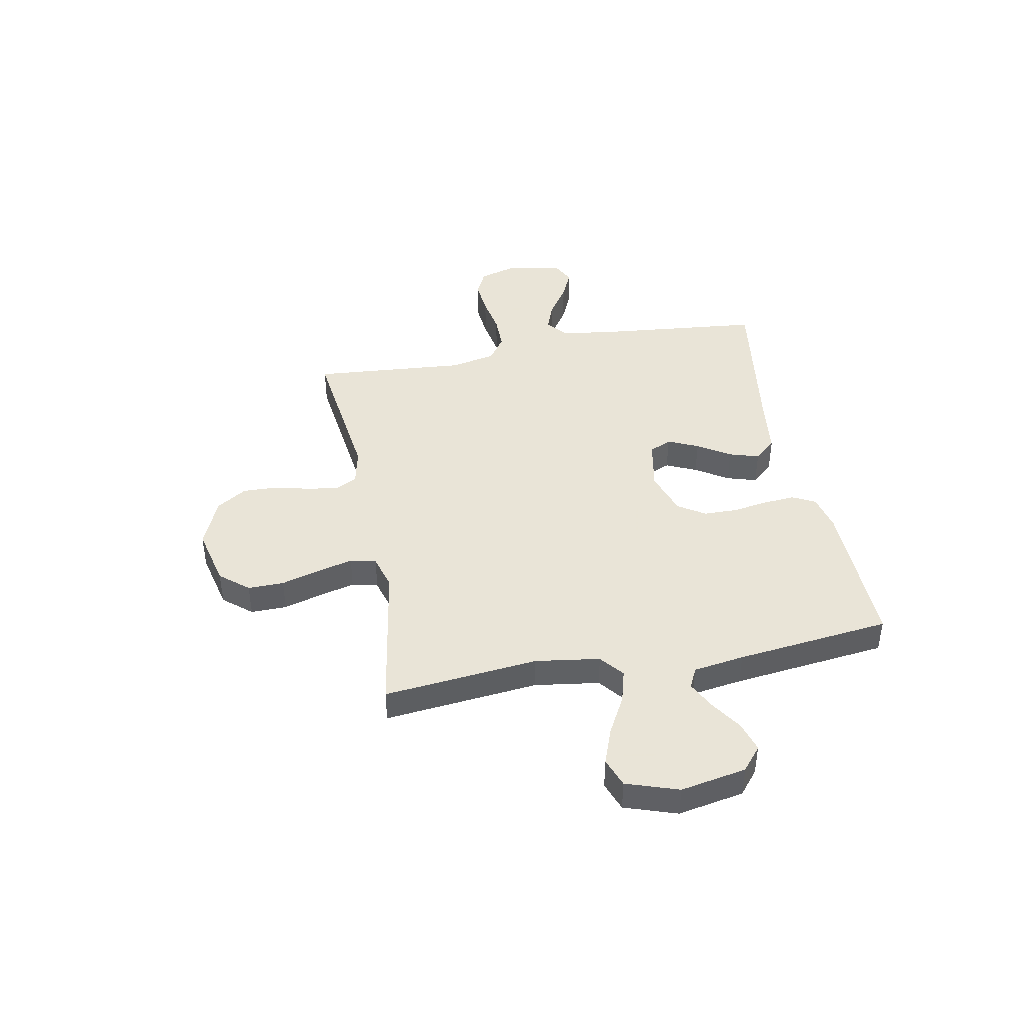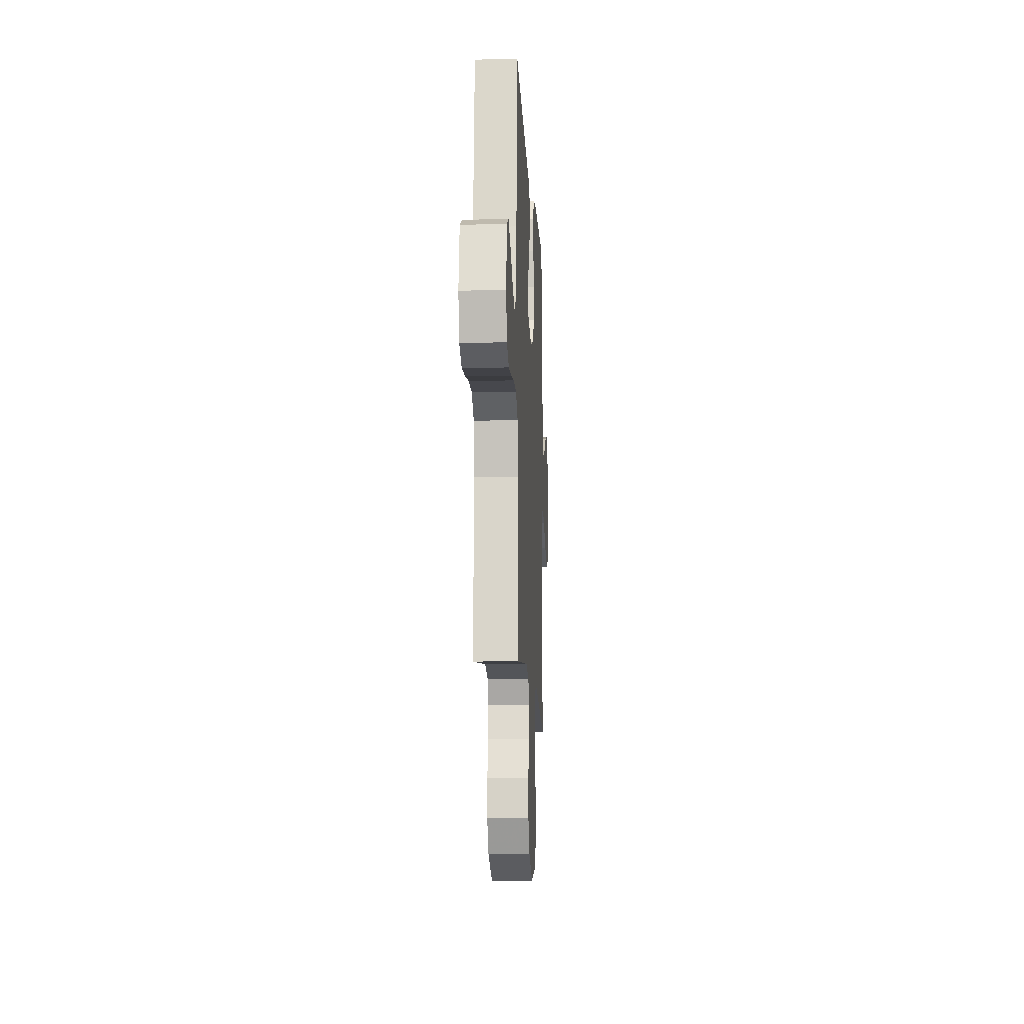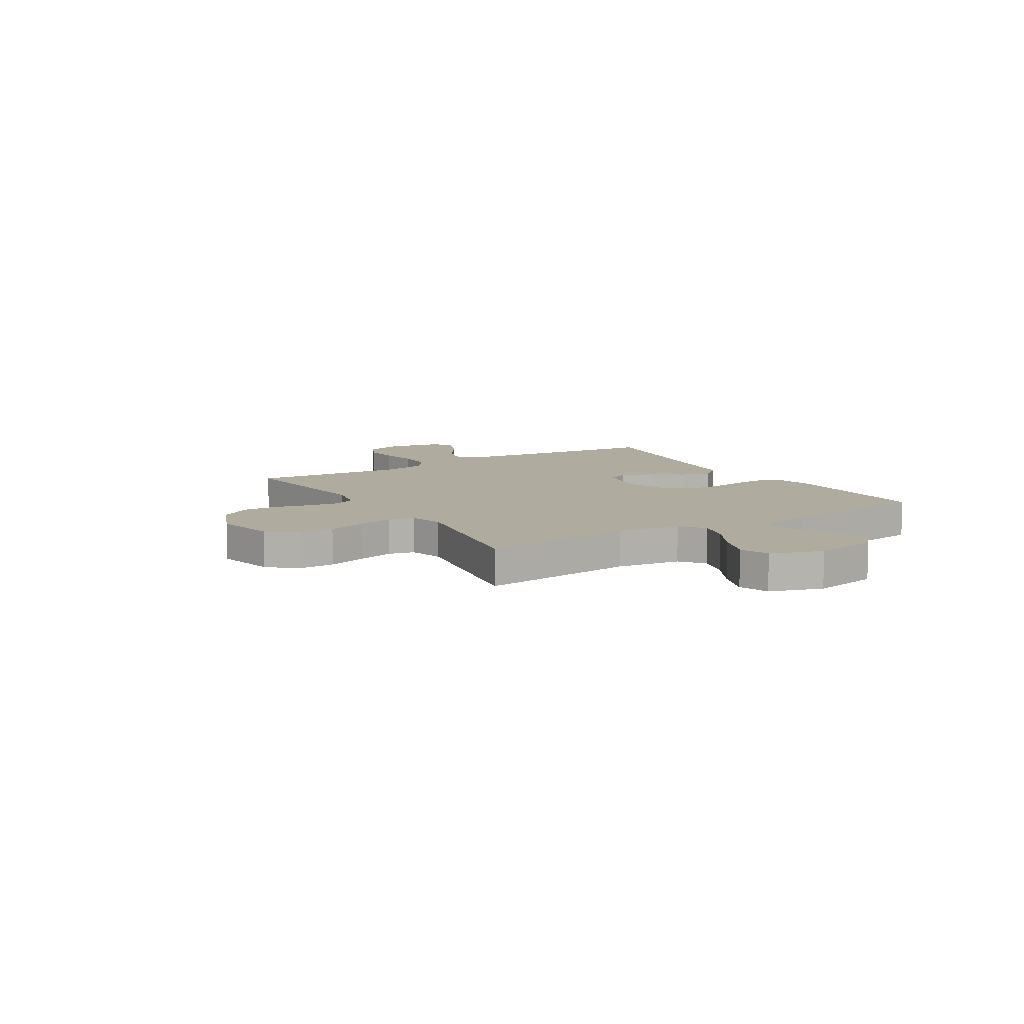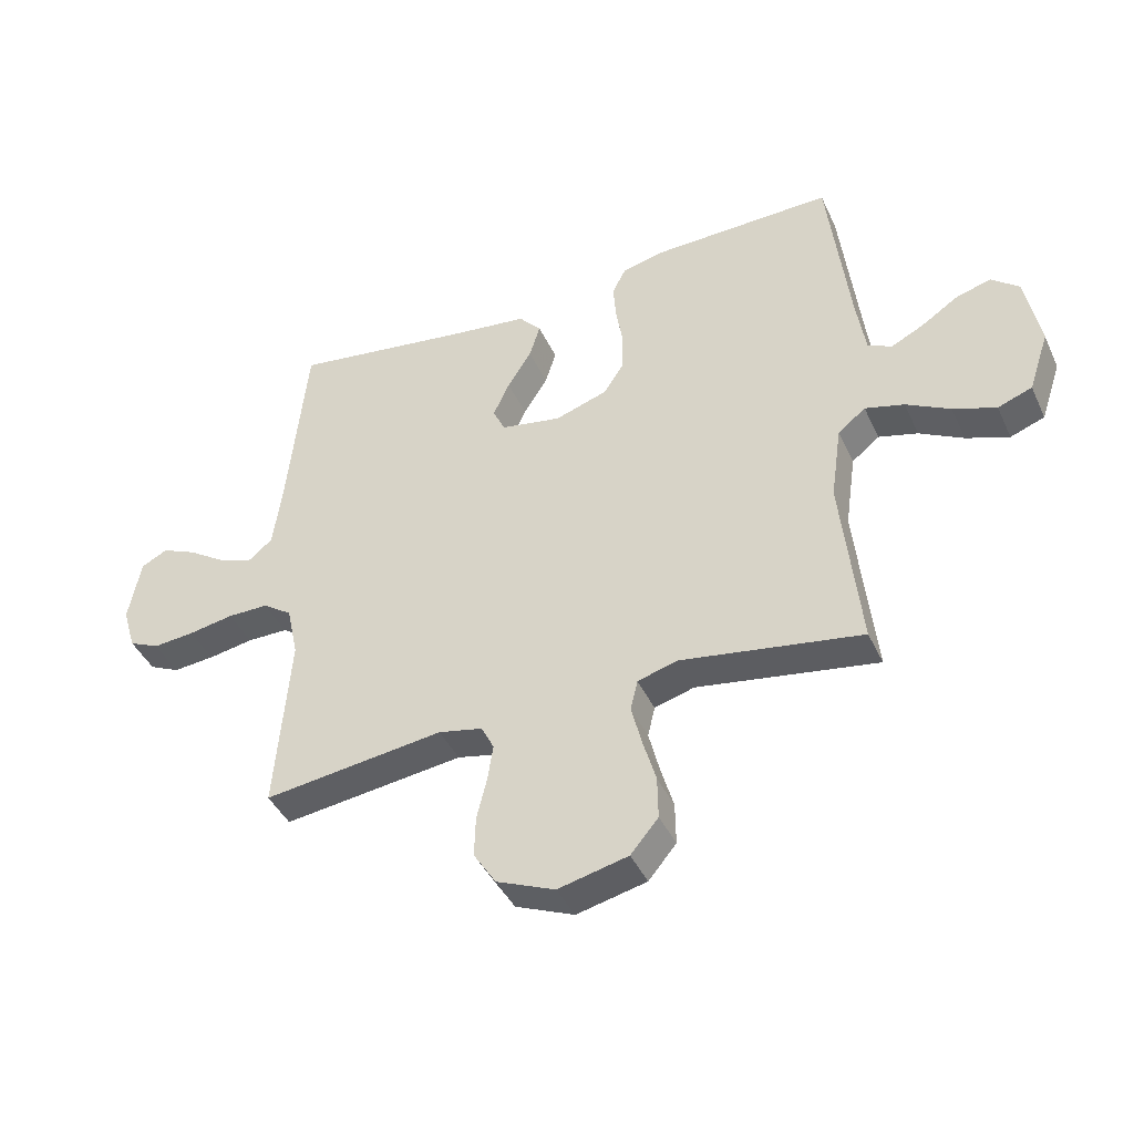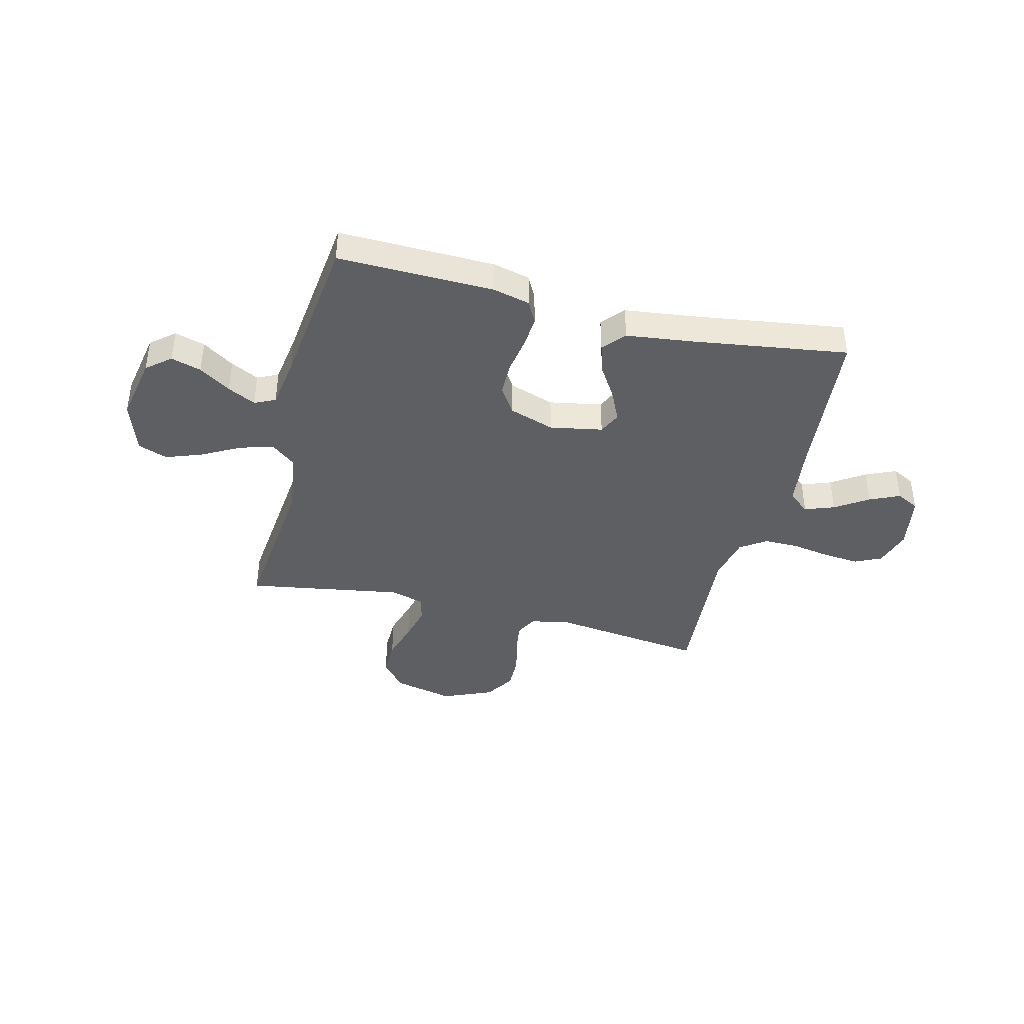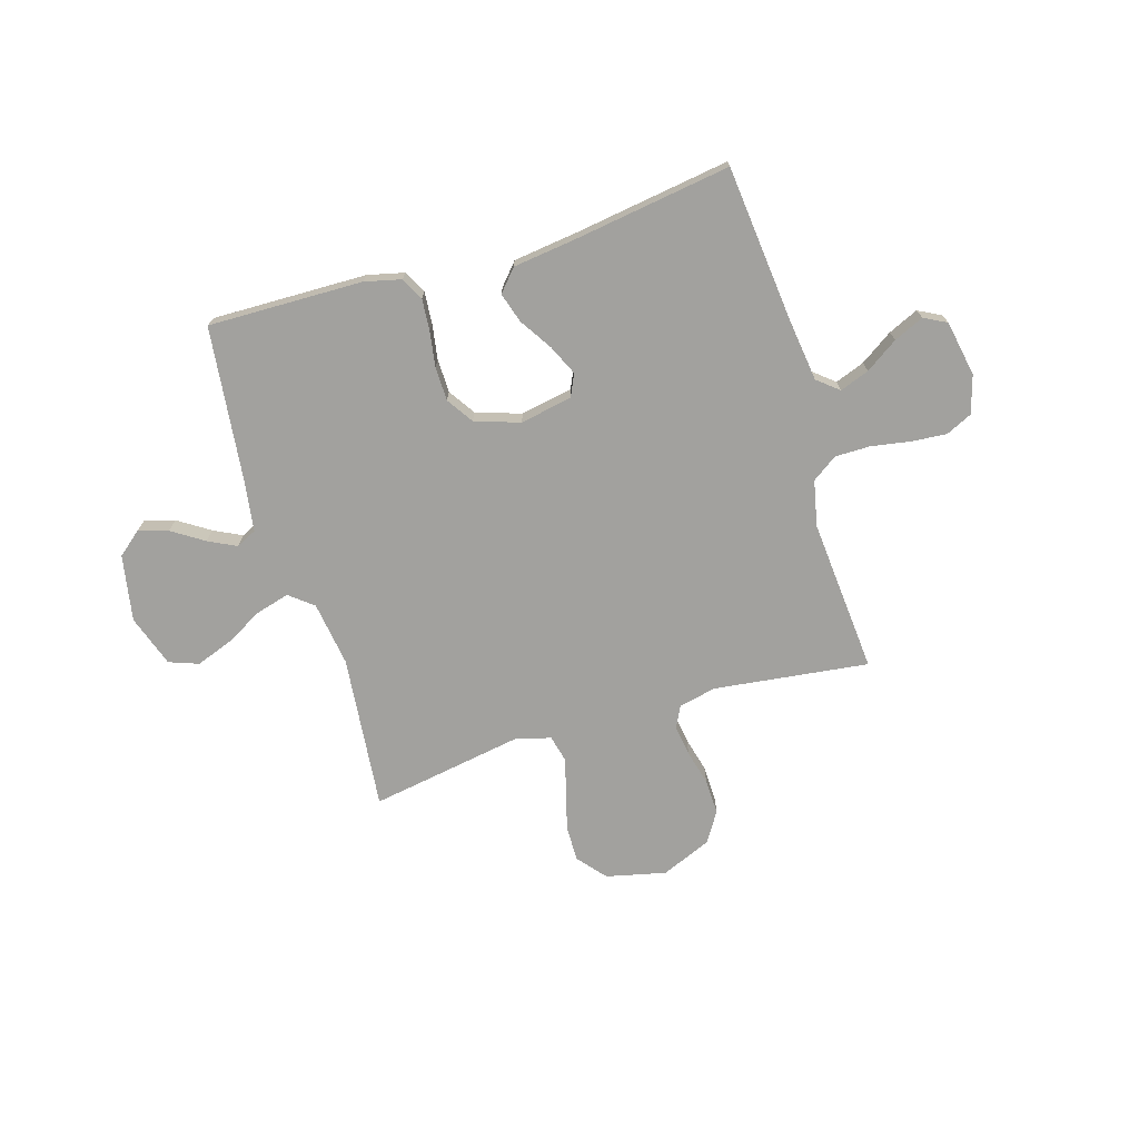
<metadata>
{"format":"obj","ext":"obj","renderer":"f3d","projection":"perspective","resolution":1024,"background":"white","views":[{"elev":42.8,"azim":-100.8,"up":"+Y"},{"elev":-11.8,"azim":93.0,"up":"+Z"},{"elev":9.7,"azim":-121.5,"up":"+Y"},{"elev":-42.2,"azim":-156.5,"up":"+Z"},{"elev":-40.4,"azim":-14.1,"up":"+Y"},{"elev":-72.0,"azim":16.9,"up":"+Y"}]}
</metadata>
<code>
v 0.5 0.07 -0.5
v 0.2 0.07 -0.462
v 0.127 0.07 -0.478
v 0.106 0.07 -0.52
v 0.115 0.07 -0.58
v 0.132 0.07 -0.648
v 0.134 0.07 -0.716
v 0.097 0.07 -0.774
v 0 0.07 -0.815
v -0.116 0.07 -0.788
v -0.162 0.07 -0.733
v -0.161 0.07 -0.663
v -0.139 0.07 -0.587
v -0.122 0.07 -0.519
v -0.134 0.07 -0.469
v -0.2 0.07 -0.45
v -0.5 0.07 -0.5
v -0.469 0.07 -0.2
v -0.487 0.07 -0.075
v -0.533 0.07 -0.038
v -0.598 0.07 -0.056
v -0.671 0.07 -0.096
v -0.742 0.07 -0.122
v -0.799 0.07 -0.101
v -0.833 0.07 0
v -0.809 0.07 0.128
v -0.763 0.07 0.166
v -0.705 0.07 0.149
v -0.644 0.07 0.109
v -0.59 0.07 0.082
v -0.55 0.07 0.101
v -0.535 0.07 0.2
v -0.5 0.07 0.5
v -0.2 0.07 0.494
v -0.129 0.07 0.477
v -0.106 0.07 0.433
v -0.111 0.07 0.371
v -0.122 0.07 0.303
v -0.121 0.07 0.237
v -0.087 0.07 0.185
v 0 0.07 0.156
v 0.101 0.07 0.175
v 0.121 0.07 0.218
v 0.094 0.07 0.277
v 0.054 0.07 0.34
v 0.036 0.07 0.398
v 0.073 0.07 0.44
v 0.2 0.07 0.456
v 0.5 0.07 0.5
v 0.53 0.07 0.2
v 0.546 0.07 0.076
v 0.587 0.07 0.042
v 0.644 0.07 0.063
v 0.707 0.07 0.105
v 0.765 0.07 0.131
v 0.809 0.07 0.108
v 0.829 0.07 0
v 0.807 0.07 -0.073
v 0.756 0.07 -0.097
v 0.687 0.07 -0.091
v 0.612 0.07 -0.078
v 0.544 0.07 -0.078
v 0.495 0.07 -0.112
v 0.476 0.07 -0.2
v 0.5 0 -0.5
v 0.2 0 -0.462
v 0.127 0 -0.478
v 0.106 0 -0.52
v 0.115 0 -0.58
v 0.132 0 -0.648
v 0.134 0 -0.716
v 0.097 0 -0.774
v 0 0 -0.815
v -0.116 0 -0.788
v -0.162 0 -0.733
v -0.161 0 -0.663
v -0.139 0 -0.587
v -0.122 0 -0.519
v -0.134 0 -0.469
v -0.2 0 -0.45
v -0.5 0 -0.5
v -0.469 0 -0.2
v -0.487 0 -0.075
v -0.533 0 -0.038
v -0.598 0 -0.056
v -0.671 0 -0.096
v -0.742 0 -0.122
v -0.799 0 -0.101
v -0.833 0 0
v -0.809 0 0.128
v -0.763 0 0.166
v -0.705 0 0.149
v -0.644 0 0.109
v -0.59 0 0.082
v -0.55 0 0.101
v -0.535 0 0.2
v -0.5 0 0.5
v -0.2 0 0.494
v -0.129 0 0.477
v -0.106 0 0.433
v -0.111 0 0.371
v -0.122 0 0.303
v -0.121 0 0.237
v -0.087 0 0.185
v 0 0 0.156
v 0.101 0 0.175
v 0.121 0 0.218
v 0.094 0 0.277
v 0.054 0 0.34
v 0.036 0 0.398
v 0.073 0 0.44
v 0.2 0 0.456
v 0.5 0 0.5
v 0.53 0 0.2
v 0.546 0 0.076
v 0.587 0 0.042
v 0.644 0 0.063
v 0.707 0 0.105
v 0.765 0 0.131
v 0.809 0 0.108
v 0.829 0 0
v 0.807 0 -0.073
v 0.756 0 -0.097
v 0.687 0 -0.091
v 0.612 0 -0.078
v 0.544 0 -0.078
v 0.495 0 -0.112
v 0.476 0 -0.2
f 59 60 61
f 58 59 61
f 57 58 61
f 56 57 61
f 55 56 61
f 54 55 61
f 53 54 61
f 52 53 61 62
f 51 52 62 63
f 48 49 50
f 50 51 63
f 48 50 63
f 47 48 63
f 46 47 63
f 45 46 63
f 44 45 63
f 36 37 38
f 35 36 38
f 34 35 38
f 33 34 38
f 32 33 38
f 31 32 38 39
f 30 31 39 40
f 27 28 29
f 26 27 29
f 25 26 29
f 24 25 29
f 23 24 29
f 22 23 29
f 21 22 29
f 20 21 29 30
f 30 40 41
f 20 30 41
f 19 20 41
f 16 17 18
f 19 41 42
f 18 19 42
f 16 18 42
f 15 16 42
f 11 12 13
f 10 11 13
f 9 10 13
f 8 9 13
f 7 8 13
f 6 7 13
f 5 6 13
f 4 5 13 14
f 64 1 2
f 64 2 3
f 43 44 63 64
f 43 64 3
f 15 42 43
f 14 15 43
f 4 14 43
f 3 4 43
f 125 124 123
f 125 123 122
f 125 122 121
f 125 121 120
f 125 120 119
f 125 119 118
f 125 118 117
f 126 125 117 116
f 127 126 116 115
f 114 113 112
f 127 115 114
f 127 114 112
f 127 112 111
f 127 111 110
f 127 110 109
f 127 109 108
f 102 101 100
f 102 100 99
f 102 99 98
f 102 98 97
f 102 97 96
f 103 102 96 95
f 104 103 95 94
f 93 92 91
f 93 91 90
f 93 90 89
f 93 89 88
f 93 88 87
f 93 87 86
f 93 86 85
f 94 93 85 84
f 105 104 94
f 105 94 84
f 105 84 83
f 82 81 80
f 106 105 83
f 106 83 82
f 106 82 80
f 106 80 79
f 77 76 75
f 77 75 74
f 77 74 73
f 77 73 72
f 77 72 71
f 77 71 70
f 77 70 69
f 78 77 69 68
f 66 65 128
f 67 66 128
f 128 127 108 107
f 67 128 107
f 107 106 79
f 107 79 78
f 107 78 68
f 107 68 67
f 1 65 66 2
f 2 66 67 3
f 3 67 68 4
f 4 68 69 5
f 5 69 70 6
f 6 70 71 7
f 7 71 72 8
f 8 72 73 9
f 9 73 74 10
f 10 74 75 11
f 11 75 76 12
f 12 76 77 13
f 13 77 78 14
f 14 78 79 15
f 15 79 80 16
f 16 80 81 17
f 17 81 82 18
f 18 82 83 19
f 19 83 84 20
f 20 84 85 21
f 21 85 86 22
f 22 86 87 23
f 23 87 88 24
f 24 88 89 25
f 25 89 90 26
f 26 90 91 27
f 27 91 92 28
f 28 92 93 29
f 29 93 94 30
f 30 94 95 31
f 31 95 96 32
f 32 96 97 33
f 33 97 98 34
f 34 98 99 35
f 35 99 100 36
f 36 100 101 37
f 37 101 102 38
f 38 102 103 39
f 39 103 104 40
f 40 104 105 41
f 41 105 106 42
f 42 106 107 43
f 43 107 108 44
f 44 108 109 45
f 45 109 110 46
f 46 110 111 47
f 47 111 112 48
f 48 112 113 49
f 49 113 114 50
f 50 114 115 51
f 51 115 116 52
f 52 116 117 53
f 53 117 118 54
f 54 118 119 55
f 55 119 120 56
f 56 120 121 57
f 57 121 122 58
f 58 122 123 59
f 59 123 124 60
f 60 124 125 61
f 61 125 126 62
f 62 126 127 63
f 63 127 128 64
f 64 128 65 1

</code>
